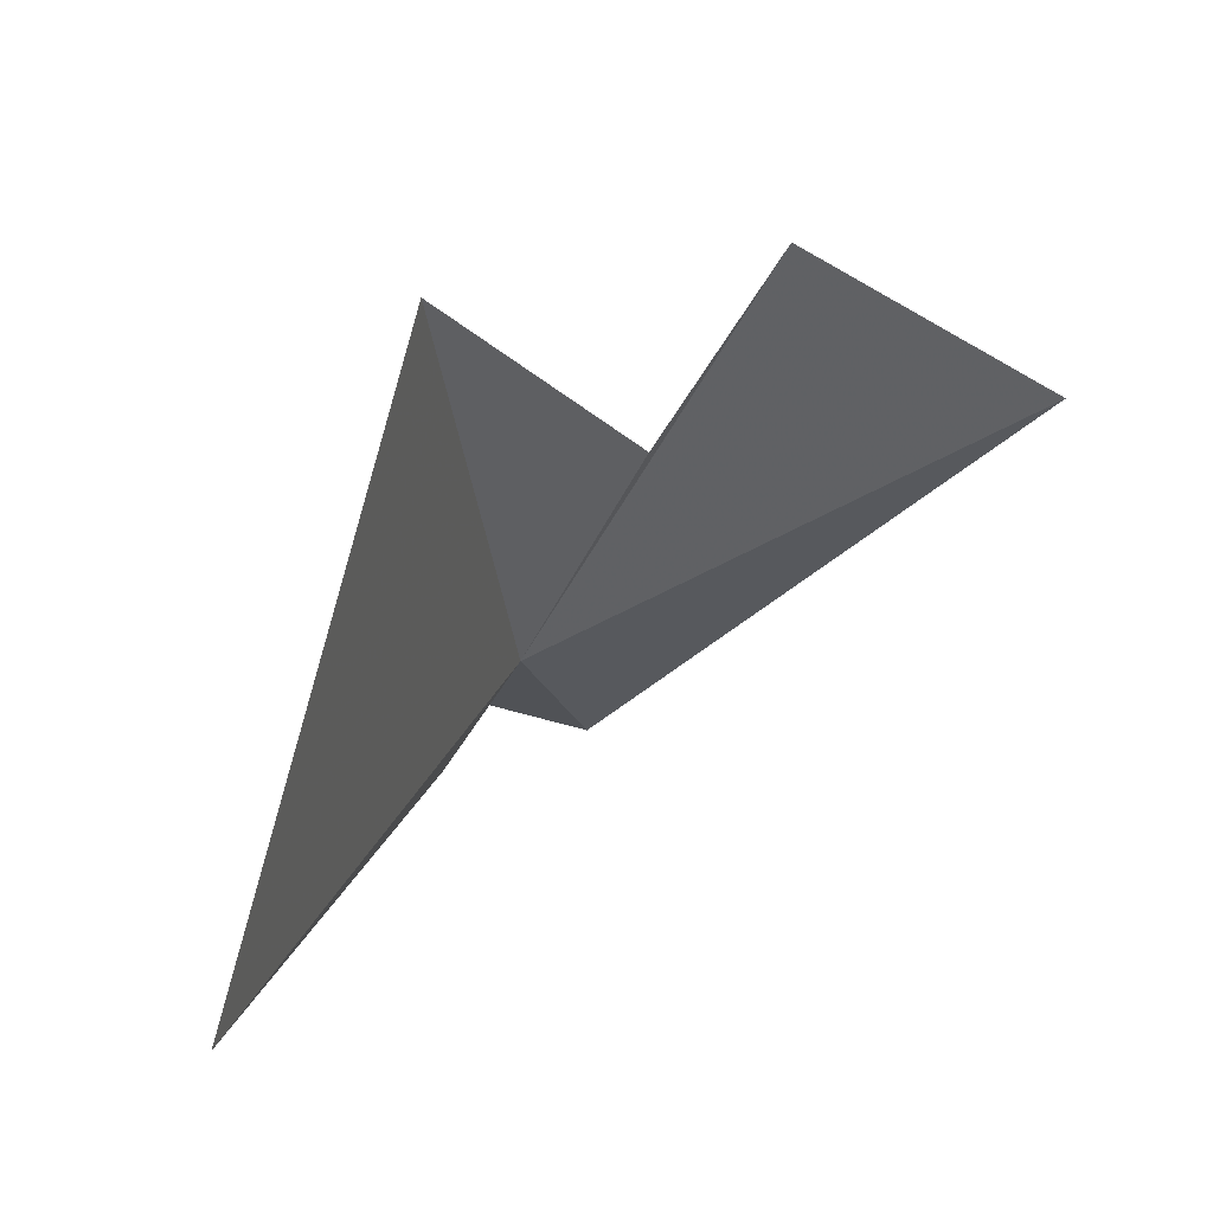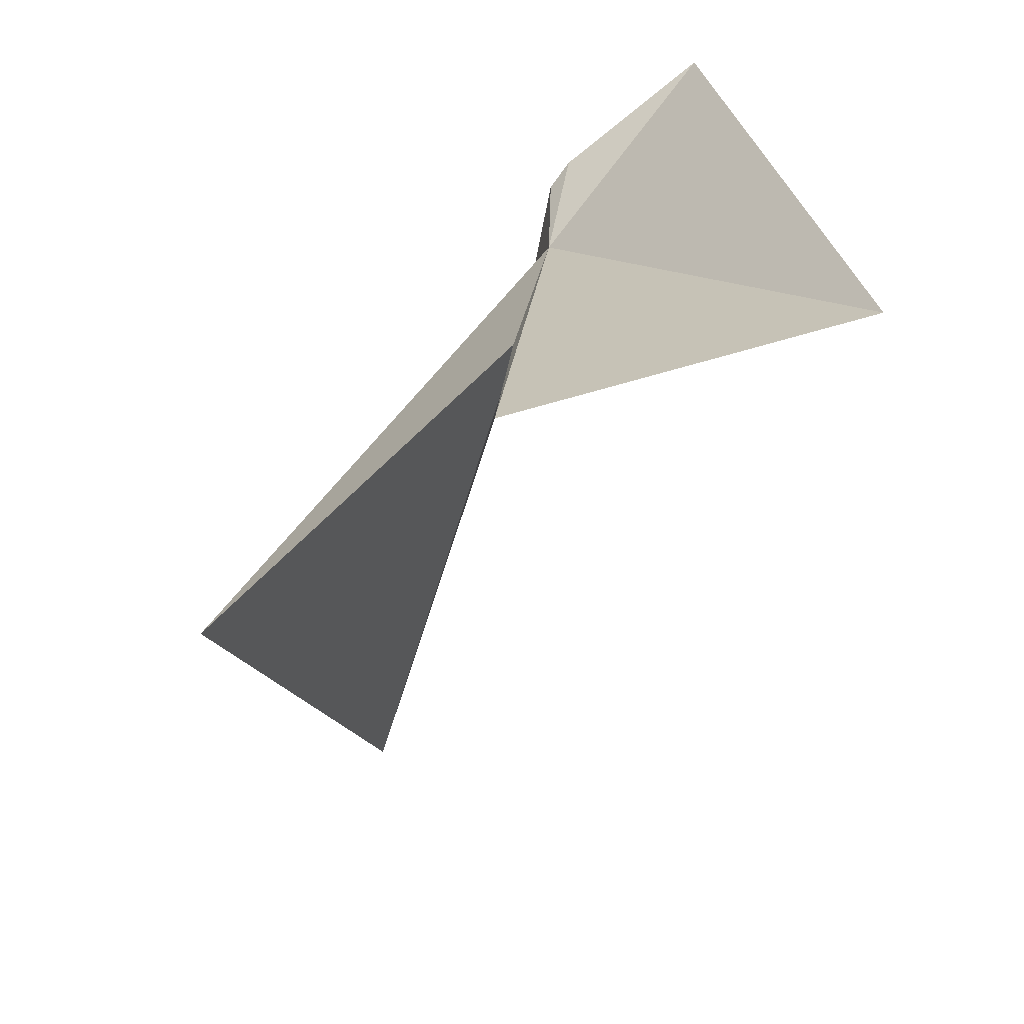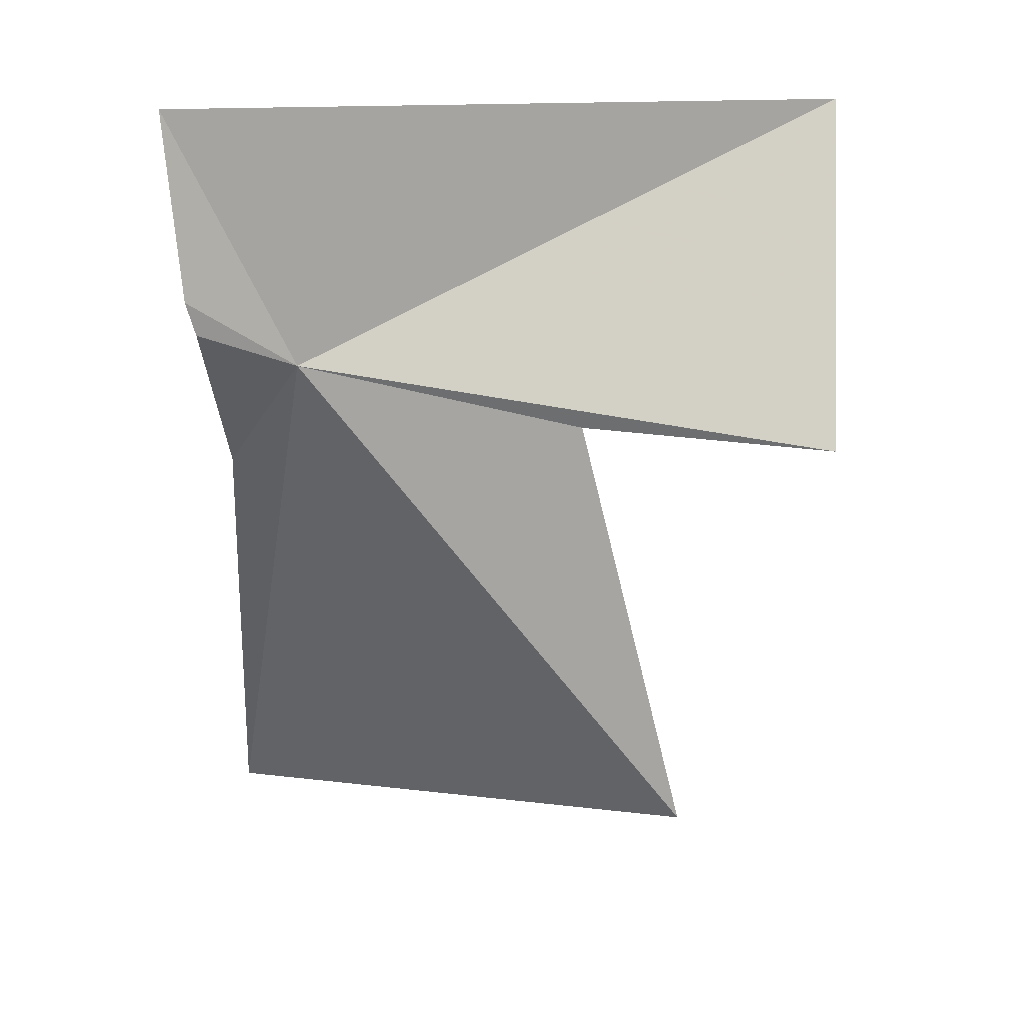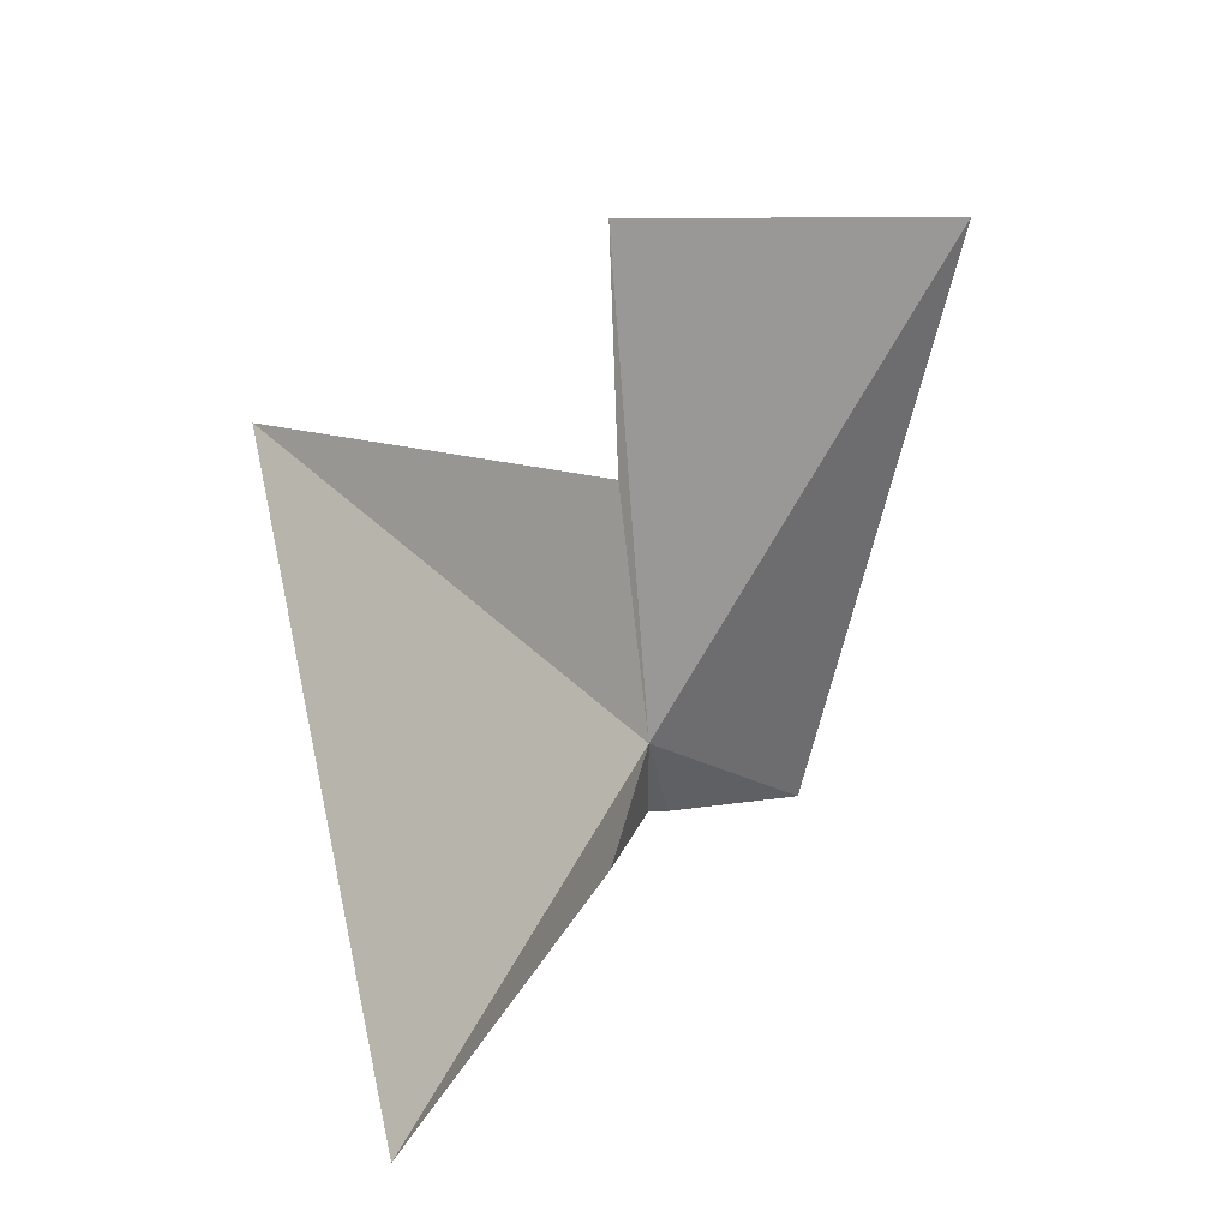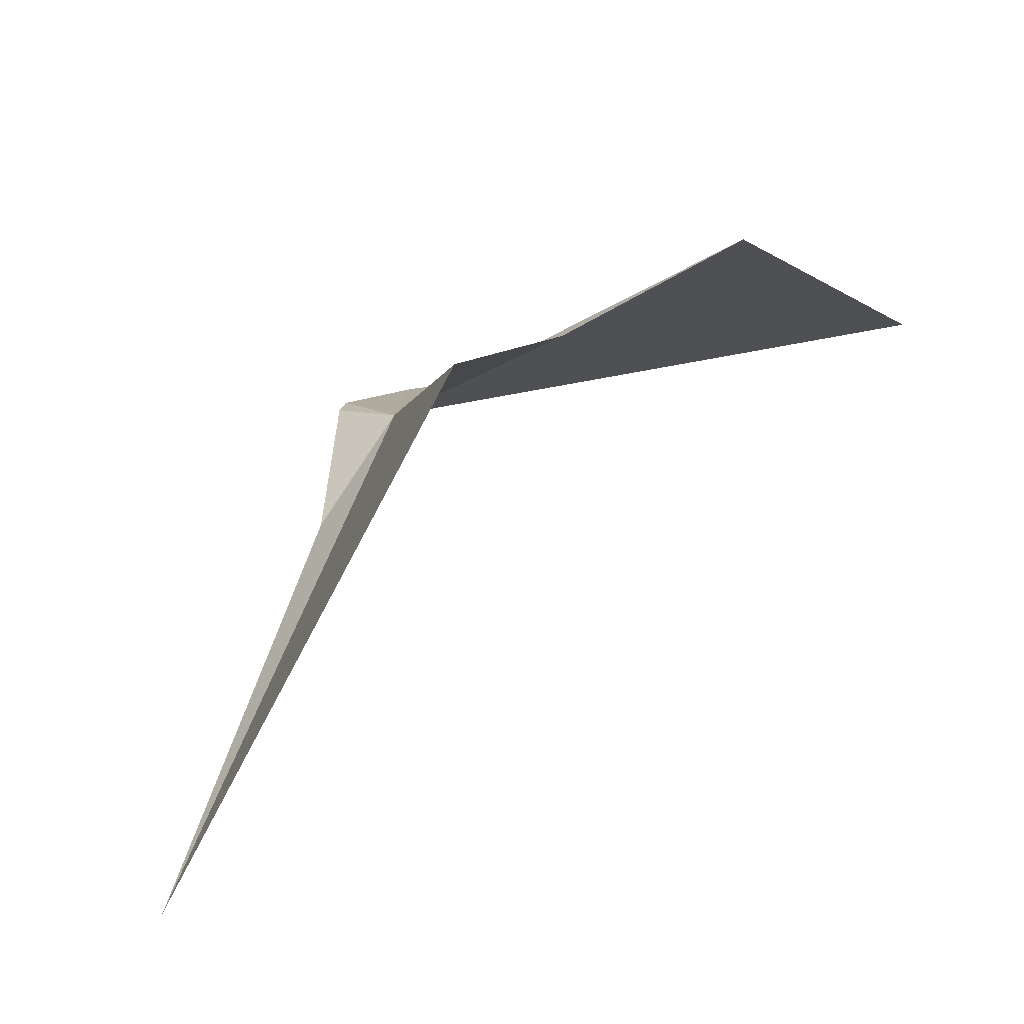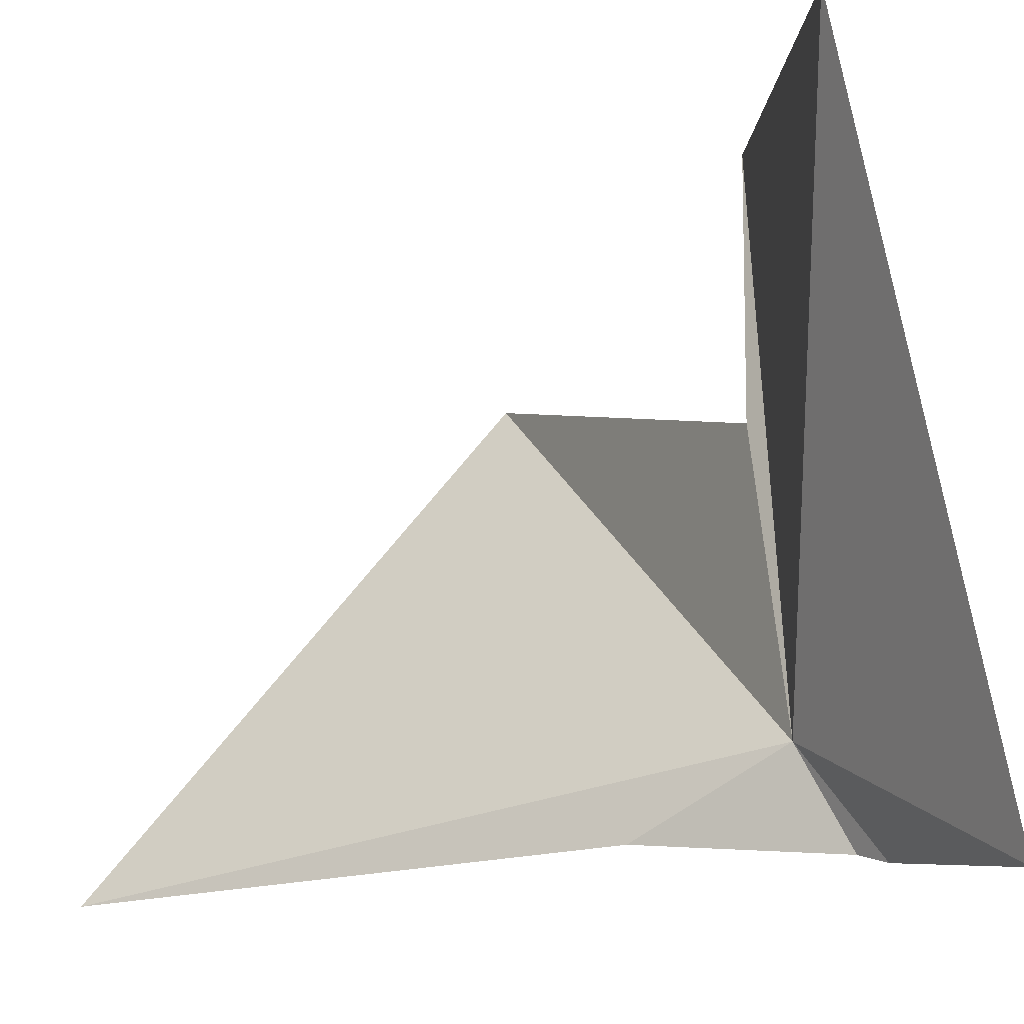
<metadata>
{"format":"obj","ext":"obj","renderer":"f3d","projection":"perspective","resolution":1024,"background":"white","views":[{"elev":-60.9,"azim":-37.2,"up":"+Y"},{"elev":19.1,"azim":-2.3,"up":"+Y"},{"elev":65.6,"azim":-90.5,"up":"+Y"},{"elev":-72.1,"azim":-4.2,"up":"+Y"},{"elev":-32.5,"azim":-53.7,"up":"+Y"},{"elev":-12.0,"azim":100.7,"up":"+Z"}]}
</metadata>
<code>
v 25.32 8.672 -11.71
v 25.93 9.341 -12.13
v 25.42 8.944 -12.07
v 25.14 8.537 -10.71
v 25.04 8.529 -9.828
v 24.01 7.58 -10.36
v 26.28 8.875 -9.792
v 25.35 8.85 -12.04
v 25.21 8.17 -11.98
v 24.61 6.292 -12.1
f 1 3 2
f 1 5 4
f 1 4 6
f 1 7 5
f 1 2 7
f 1 9 8
f 1 10 9
f 1 6 10
f 1 8 3

</code>
